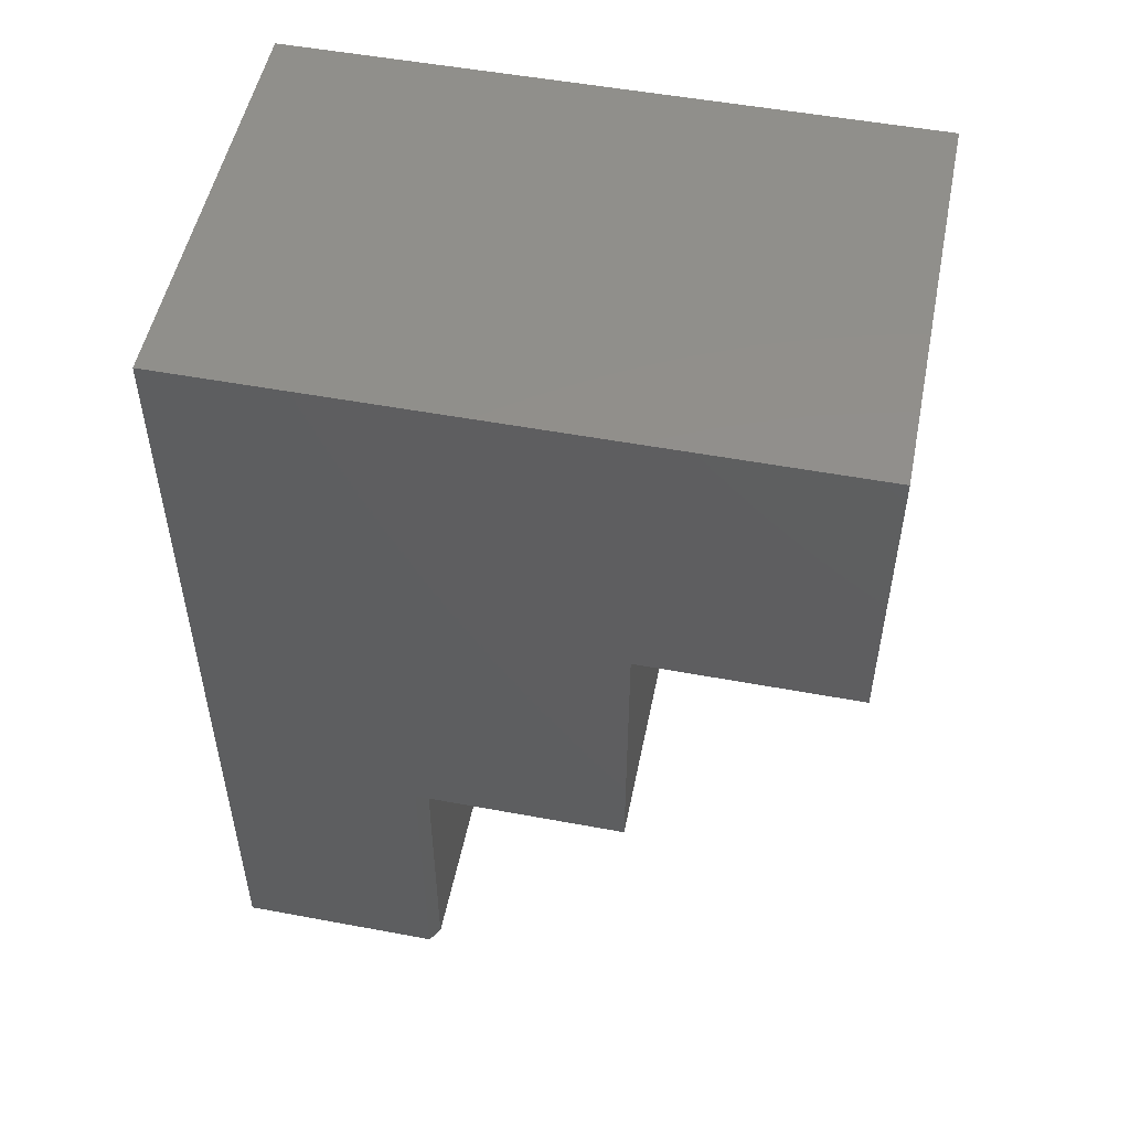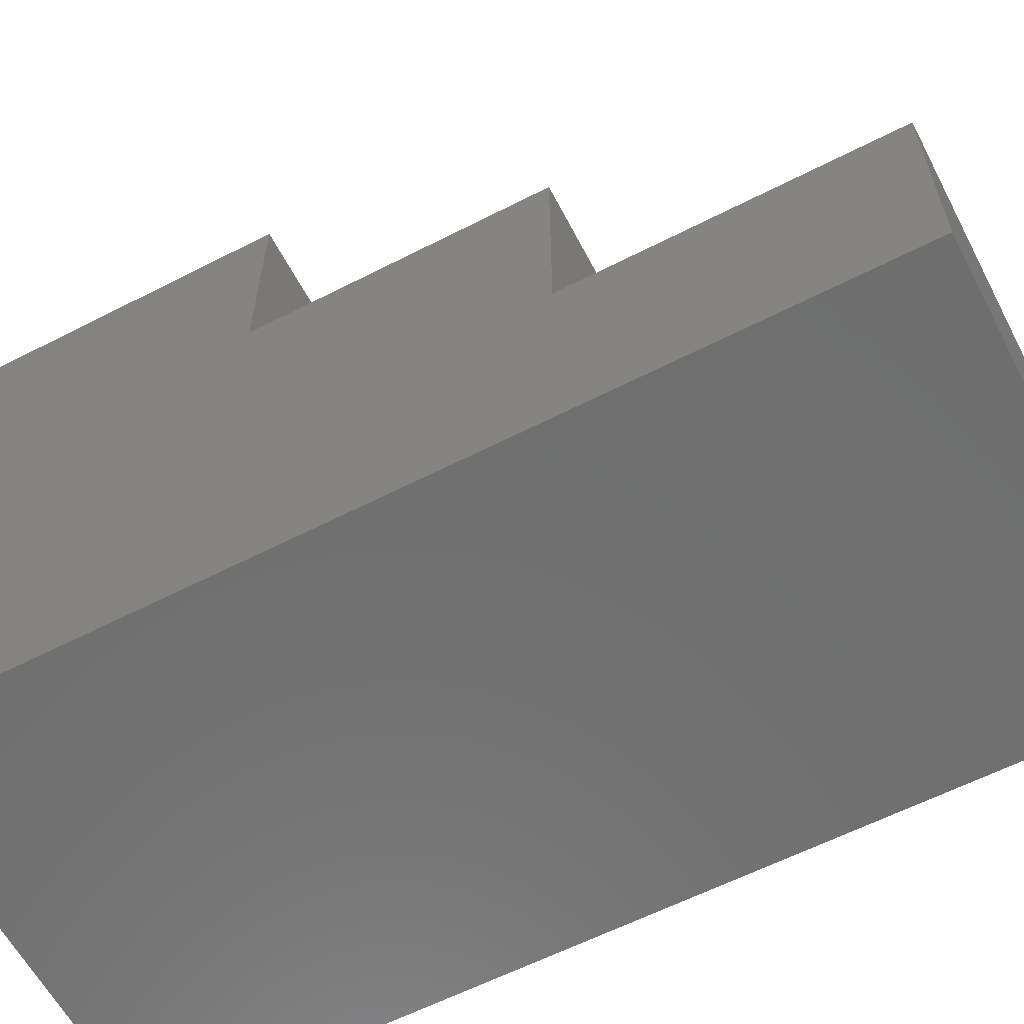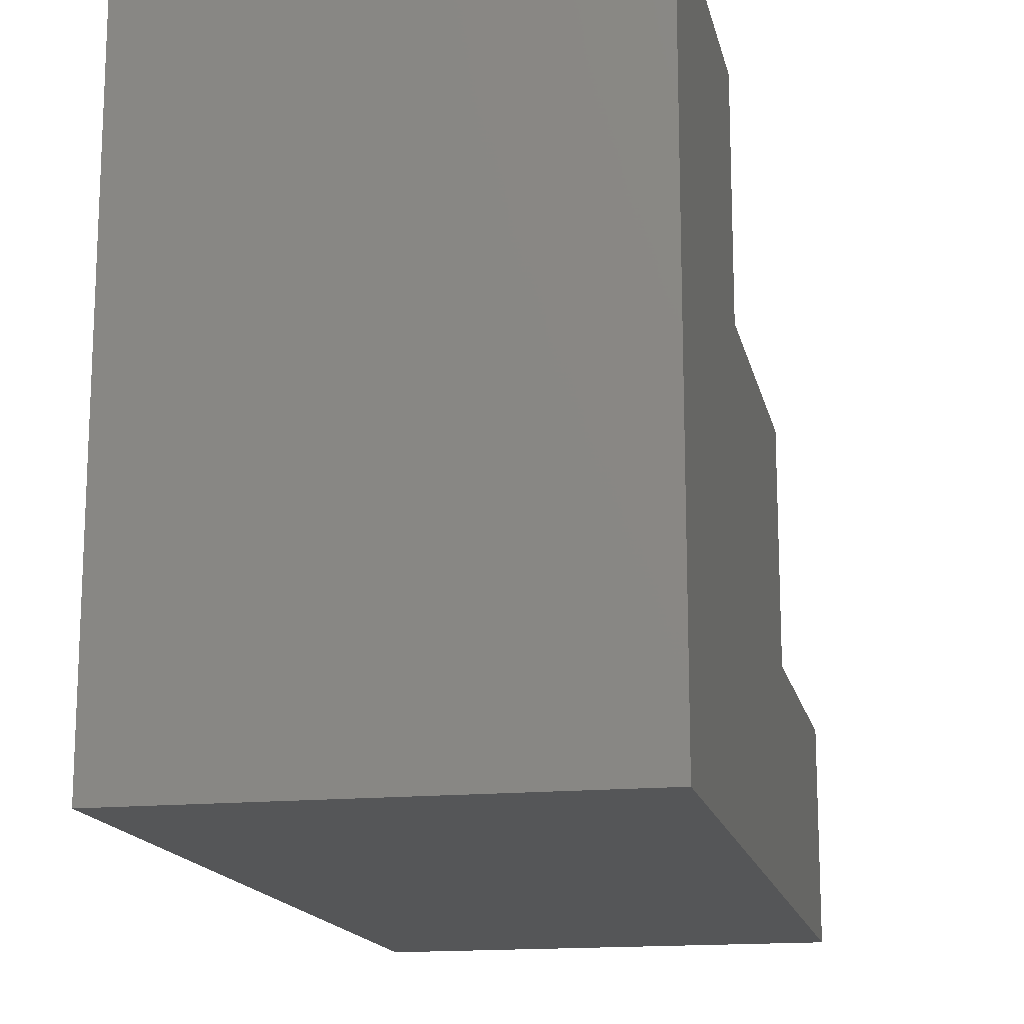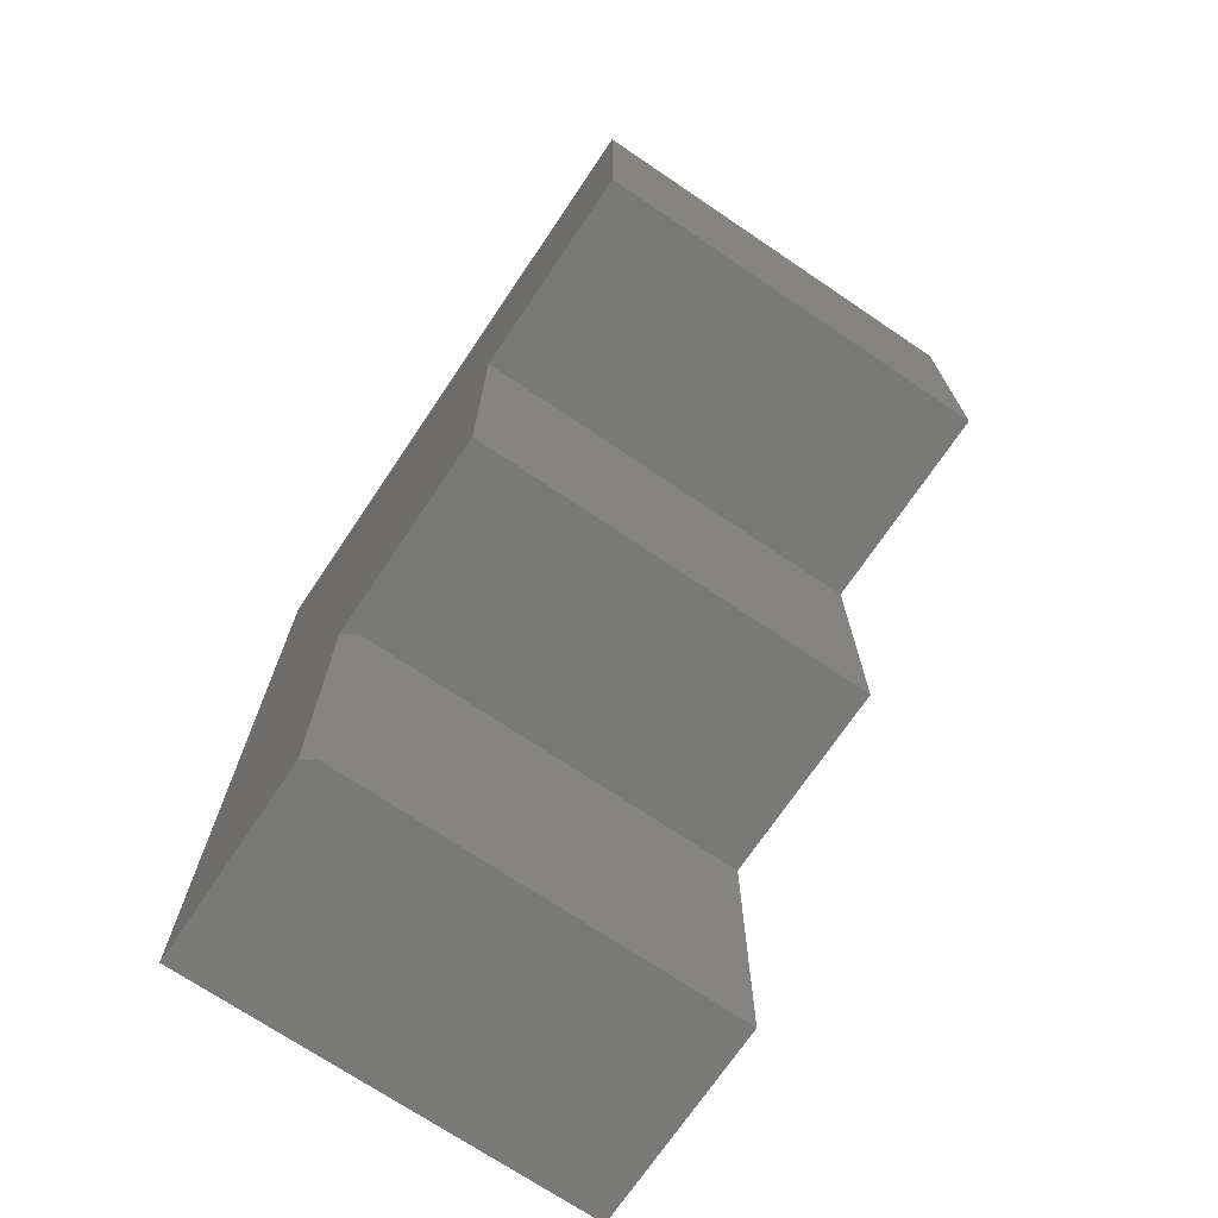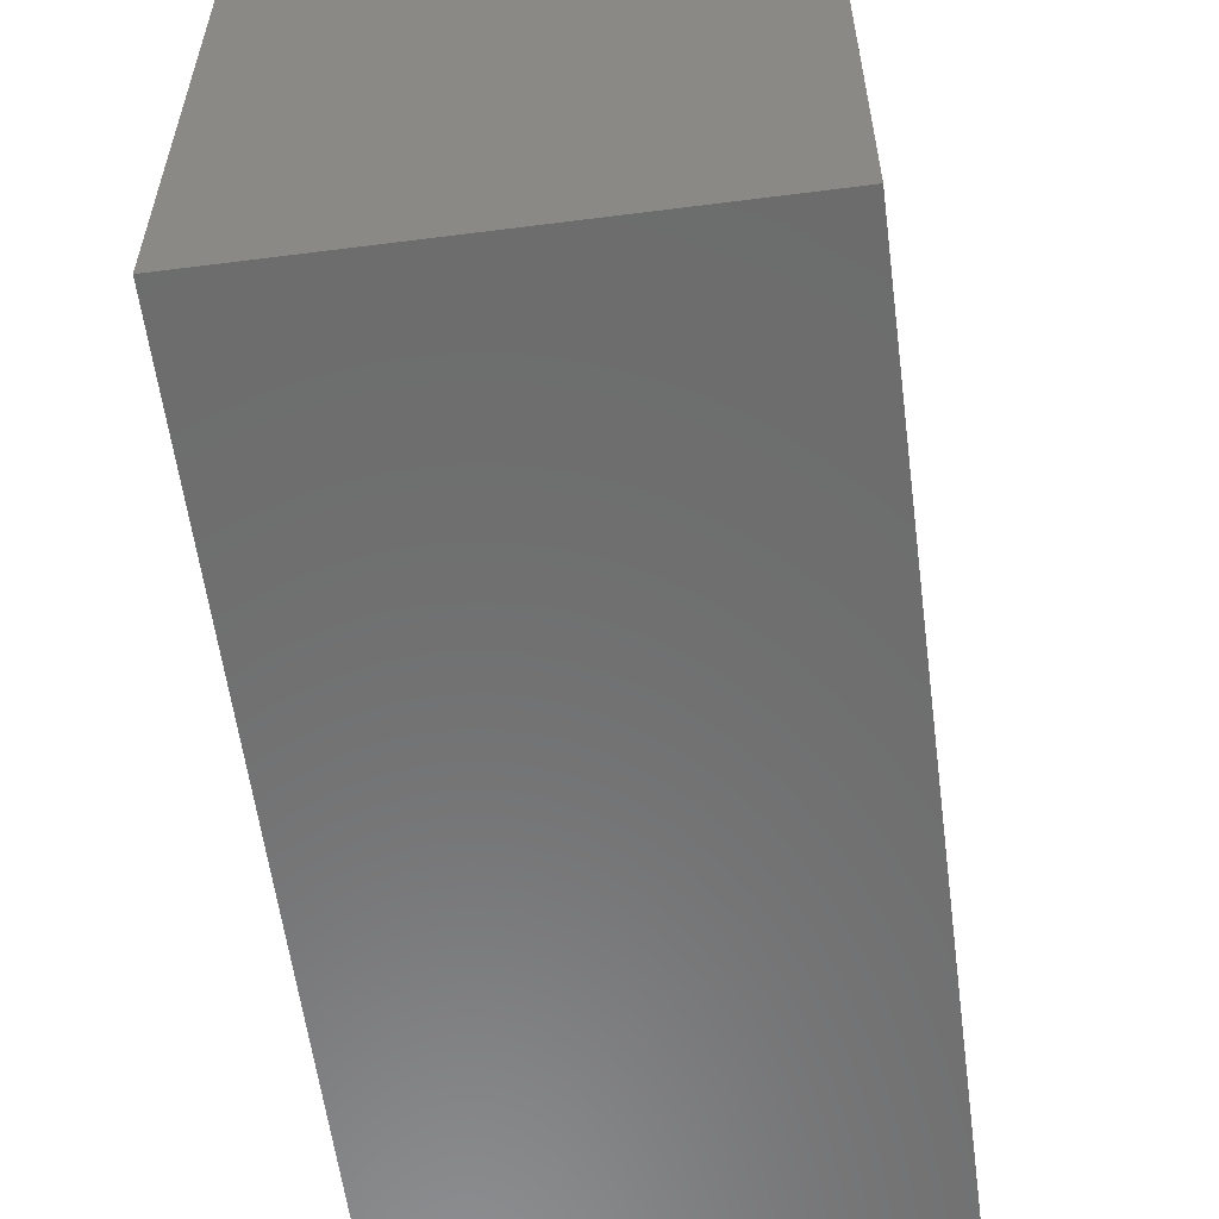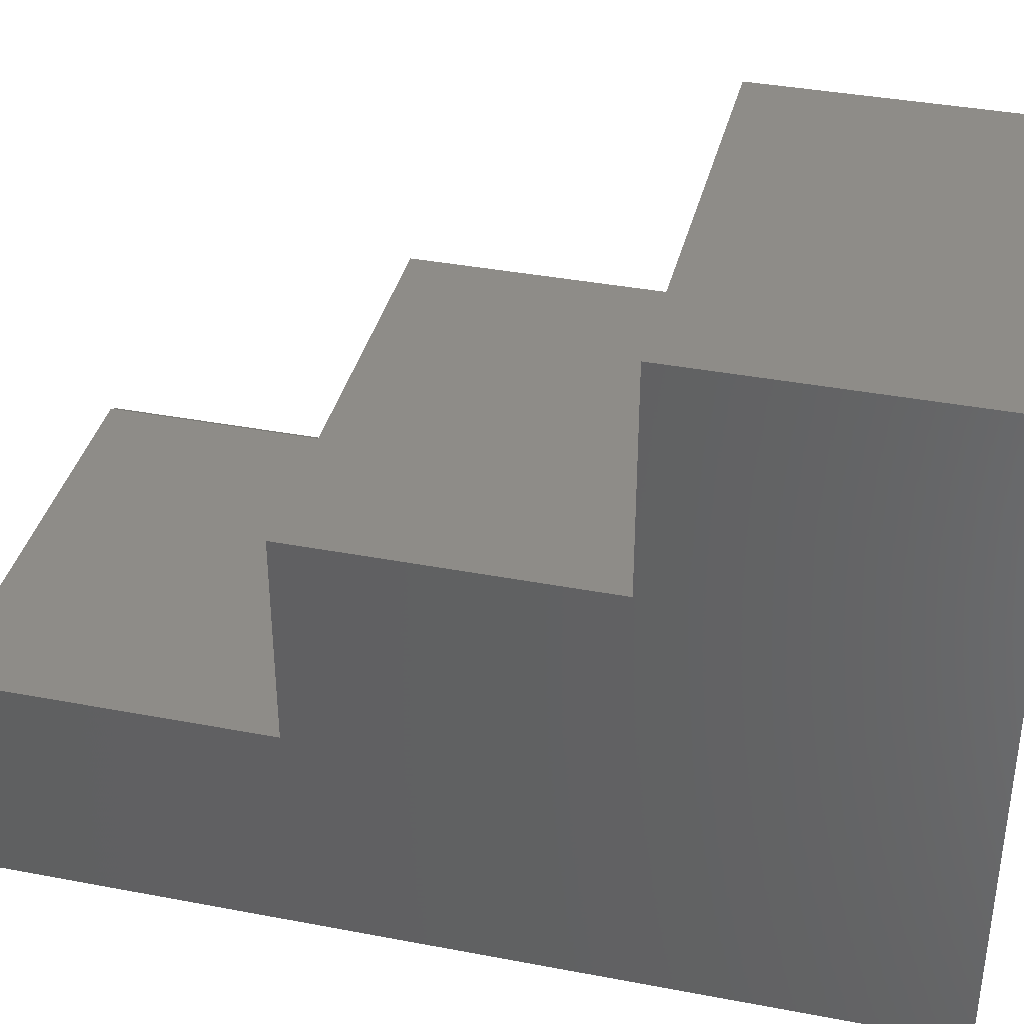
<metadata>
{"format":"stl","ext":"stl","renderer":"f3d","projection":"perspective","resolution":1024,"background":"white","views":[{"elev":51.9,"azim":-78.6,"up":"+Y"},{"elev":-60.9,"azim":-62.4,"up":"+Z"},{"elev":-15.7,"azim":-168.2,"up":"+Z"},{"elev":-71.8,"azim":-34.0,"up":"+Y"},{"elev":-58.7,"azim":-172.5,"up":"+Z"},{"elev":37.6,"azim":103.7,"up":"+Z"}]}
</metadata>
<code>
# stl→obj: 20 verts, 36 faces
v -3.944e-17 0.2447 0.3512
v -3.944e-17 -0.2447 0.3512
v 0.7109 0.2447 0.3512
v 0.7109 -0.2447 0.3512
v 2.576e-33 0.007895 -0.3594
v 0 -0.75 -0.3594
v -1.929e-17 -0.75 -0.01184
v 5.099e-33 0.75 -0.3594
v -1.929e-17 -0.2447 -0.01184
v -5.96e-17 0.2447 0.7143
v -5.96e-17 0.75 0.7143
v 0.7109 -0.75 -0.3594
v 0.7109 -0.75 0.003783
v 0.02344 -0.75 0.003783
v 0.02344 -0.2447 0.003783
v 0.7109 -0.2447 0.003783
v 0.7109 0.75 -0.3594
v 0.7109 0.75 0.7143
v 0.7109 0.007895 -0.3594
v 0.7109 0.2447 0.7143
f 1 2 3
f 3 2 4
f 5 6 7
f 8 5 7
f 8 7 9
f 8 9 2
f 8 2 1
f 8 1 10
f 8 10 11
f 12 13 6
f 6 13 14
f 6 14 7
f 15 14 16
f 16 14 13
f 16 4 15
f 15 4 2
f 15 2 9
f 17 8 18
f 18 8 11
f 15 9 14
f 14 9 7
f 12 19 13
f 17 18 20
f 17 20 3
f 17 3 4
f 17 4 16
f 17 16 13
f 17 13 19
f 10 1 20
f 20 1 3
f 11 10 18
f 18 10 20
f 19 5 17
f 17 5 8
f 12 6 19
f 19 6 5

</code>
